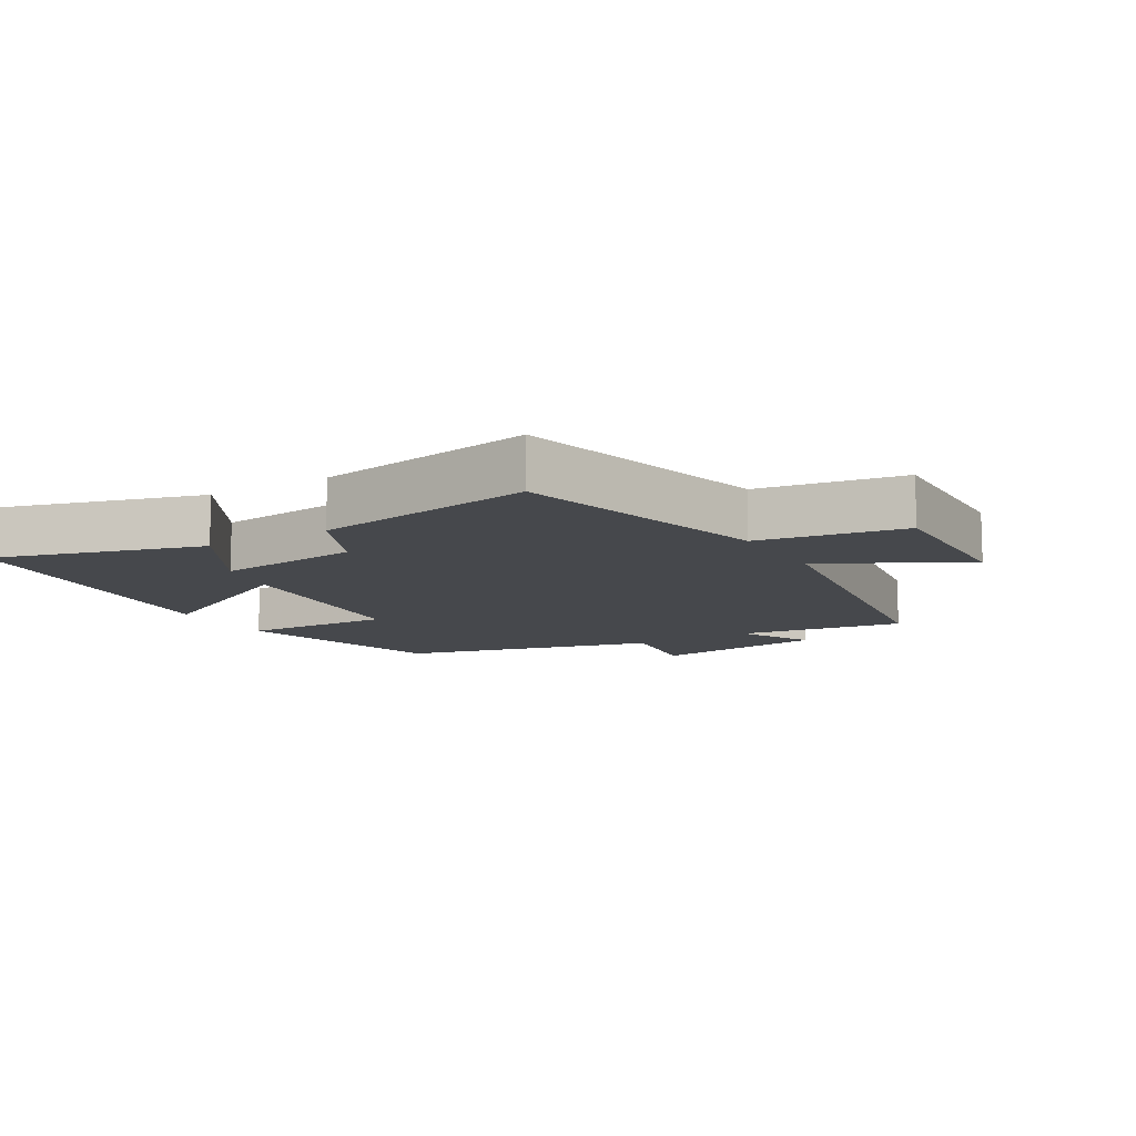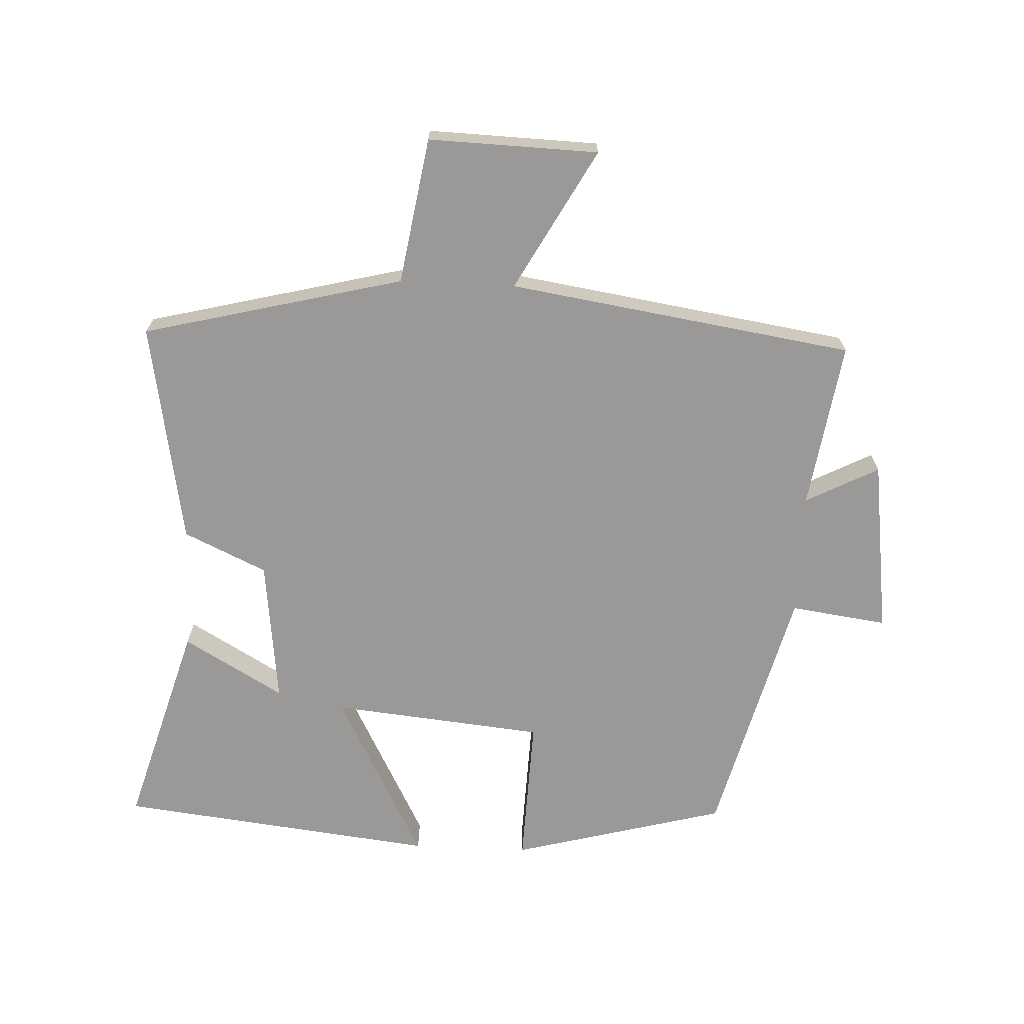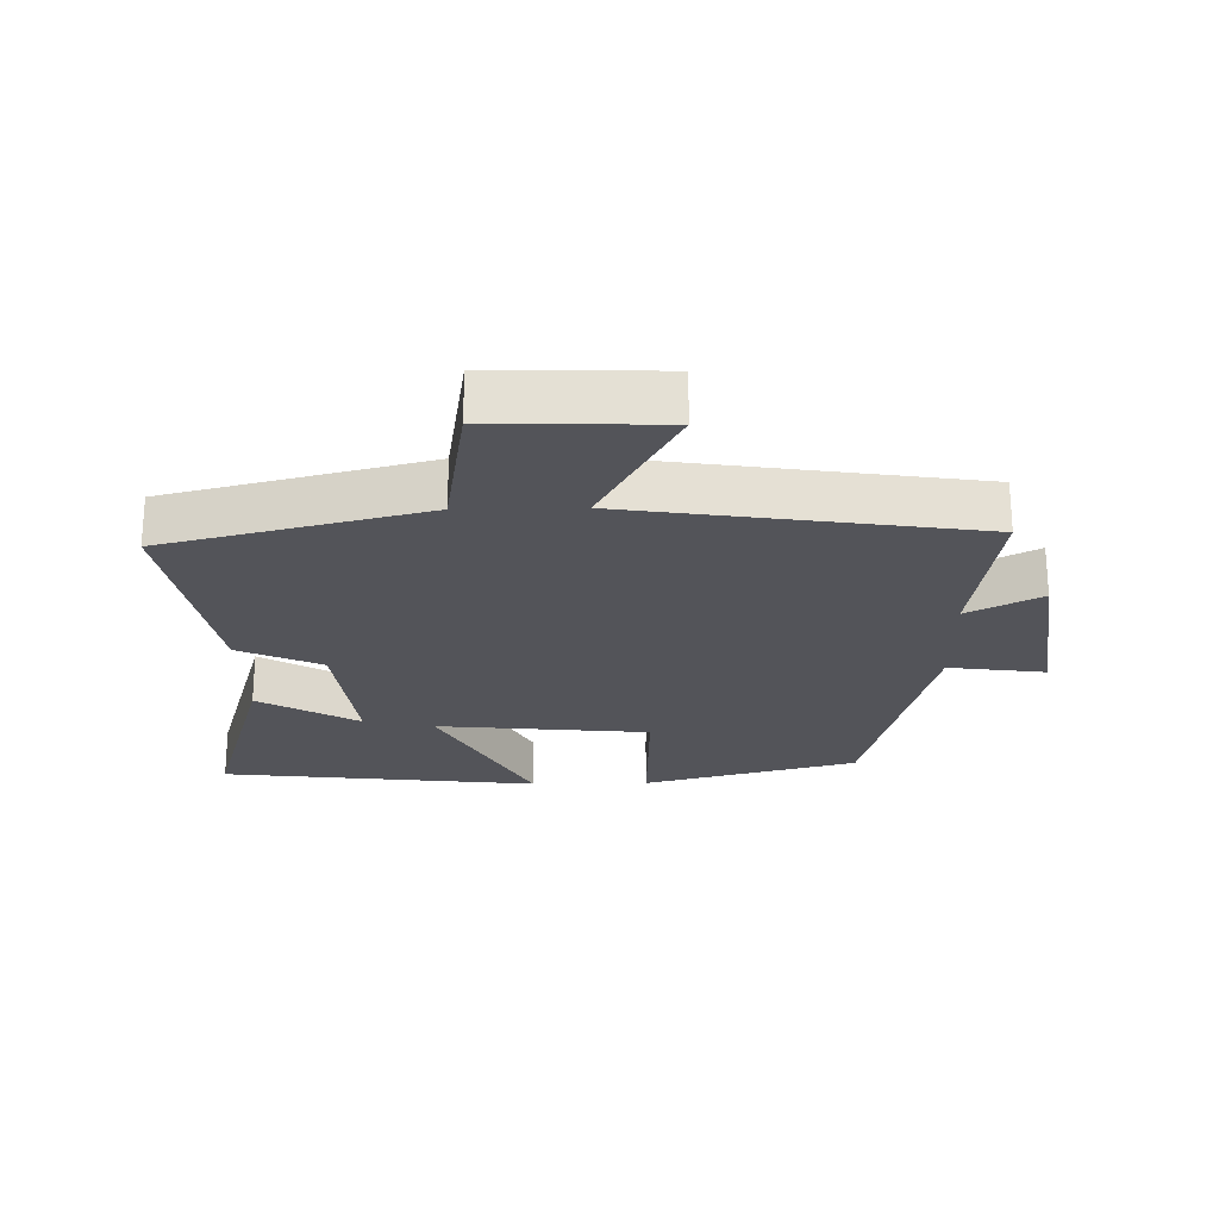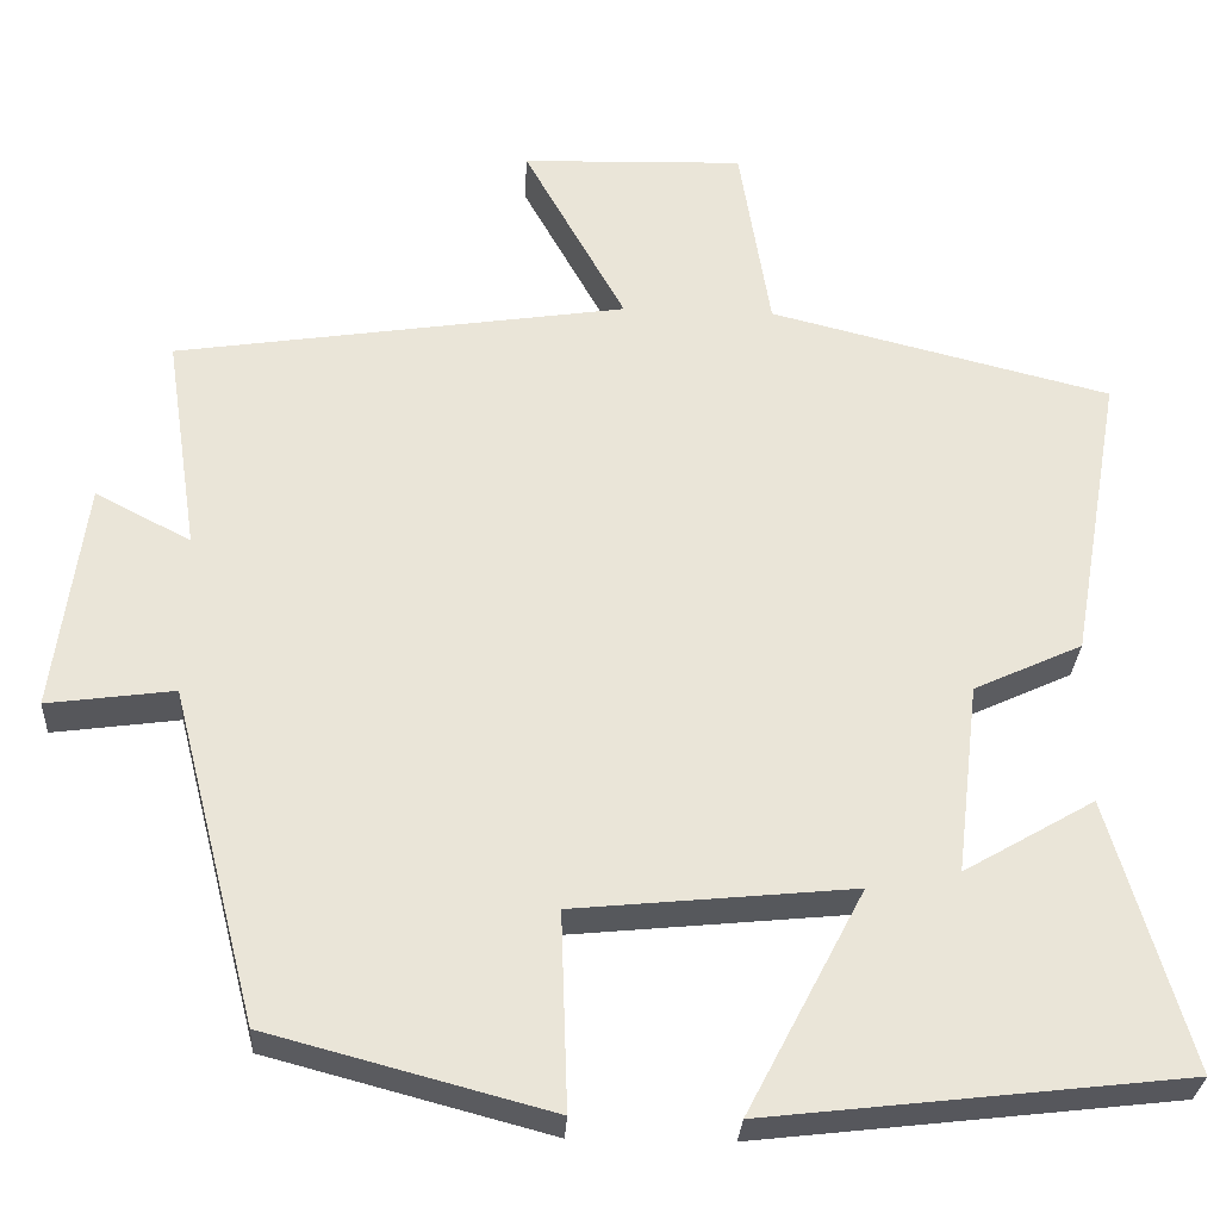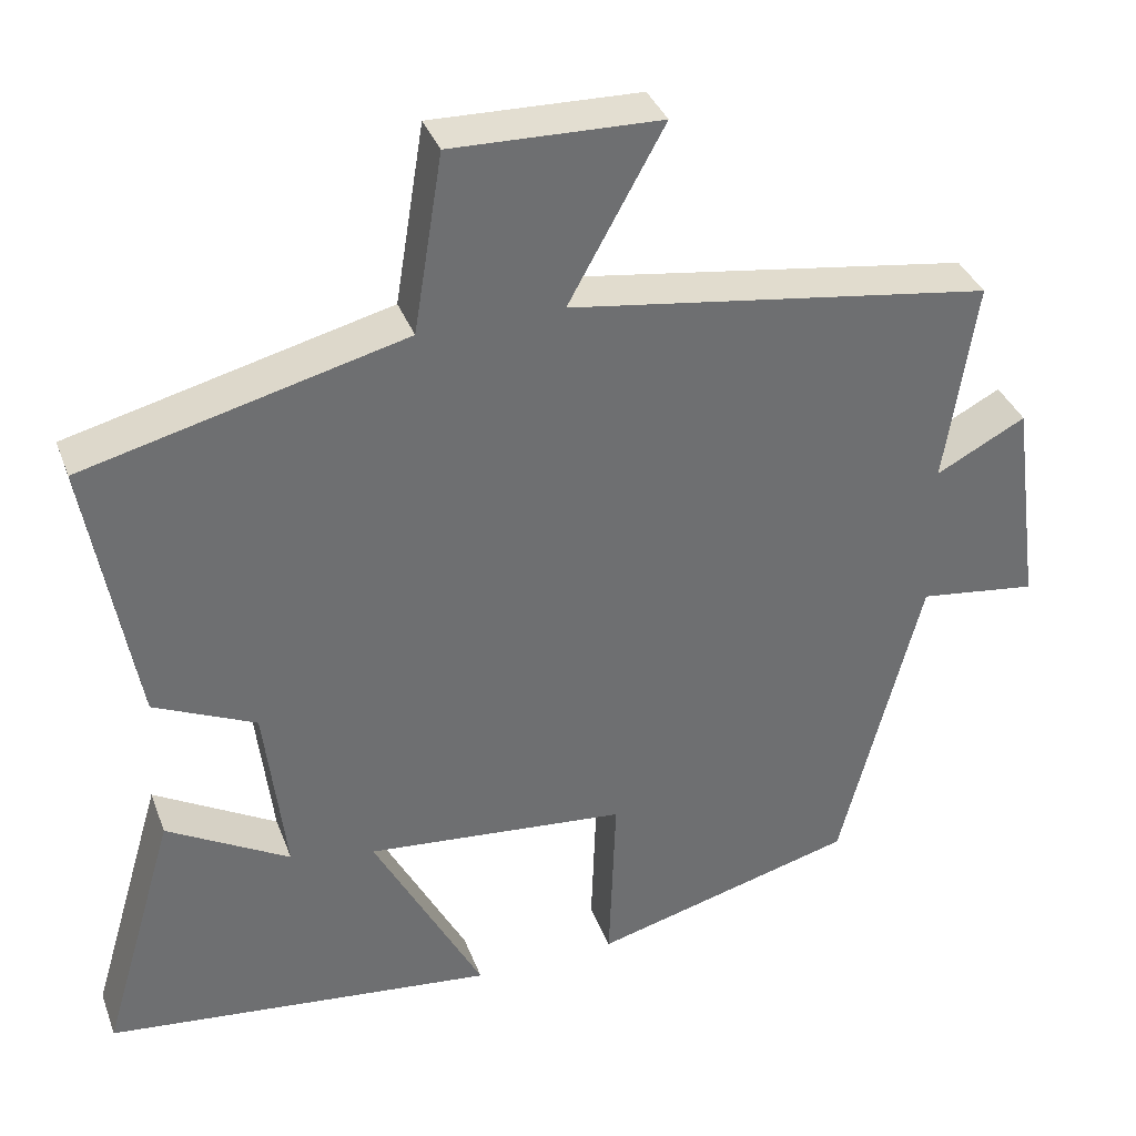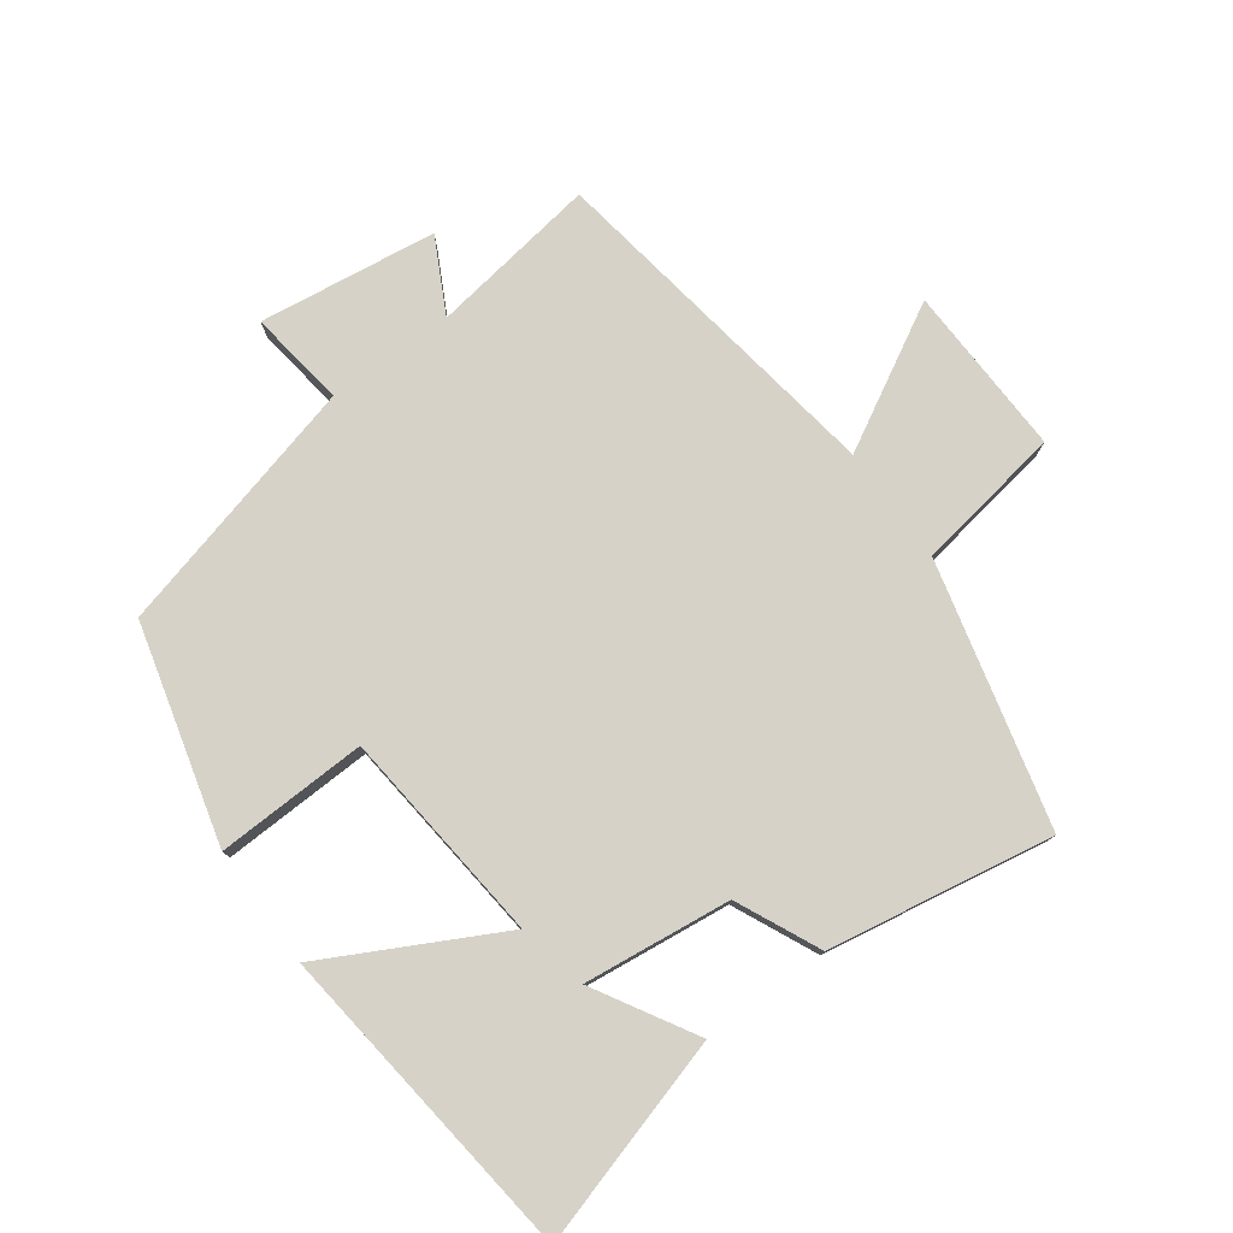
<metadata>
{"format":"obj","ext":"obj","renderer":"f3d","projection":"perspective","resolution":1024,"background":"white","views":[{"elev":-11.1,"azim":-59.3,"up":"+Y"},{"elev":-68.9,"azim":-2.6,"up":"+Y"},{"elev":-23.7,"azim":1.2,"up":"+Y"},{"elev":-29.2,"azim":176.8,"up":"+Z"},{"elev":36.3,"azim":-19.2,"up":"+Z"},{"elev":78.0,"azim":-126.2,"up":"+Y"}]}
</metadata>
<code>
v 0.538 0.07 0.42
v 0.5 0.07 0.166
v 0.611 0.07 0.224
v 0.647 0.07 -0.044
v 0.5 0.07 -0.024
v 0.4 0.07 -0.413
v 0.073 0.07 -0.5
v 0.081 0.07 -0.272
v -0.243 0.07 -0.24
v -0.107 0.07 -0.5
v -0.592 0.07 -0.444
v -0.5 0.07 -0.13
v -0.348 0.07 -0.218
v -0.374 0.07 0.004
v -0.5 0.07 0.062
v -0.559 0.07 0.401
v -0.163 0.07 0.5
v -0.127 0.07 0.722
v 0.131 0.07 0.714
v 0.013 0.07 0.5
v 0.538 0 0.42
v 0.5 0 0.166
v 0.611 0 0.224
v 0.647 0 -0.044
v 0.5 0 -0.024
v 0.4 0 -0.413
v 0.073 0 -0.5
v 0.081 0 -0.272
v -0.243 0 -0.24
v -0.107 0 -0.5
v -0.592 0 -0.444
v -0.5 0 -0.13
v -0.348 0 -0.218
v -0.374 0 0.004
v -0.5 0 0.062
v -0.559 0 0.401
v -0.163 0 0.5
v -0.127 0 0.722
v 0.131 0 0.714
v 0.013 0 0.5
f 17 18 19 20
f 20 1 2
f 17 20 2
f 16 17 2
f 15 16 2
f 14 15 2
f 13 14 2
f 10 11 12 13
f 9 10 13
f 8 9 13 2
f 7 8 2
f 6 7 2
f 5 6 2
f 2 3 4 5
f 40 39 38 37
f 22 21 40
f 22 40 37
f 22 37 36
f 22 36 35
f 22 35 34
f 22 34 33
f 33 32 31 30
f 33 30 29
f 22 33 29 28
f 22 28 27
f 22 27 26
f 22 26 25
f 25 24 23 22
f 1 21 22 2
f 2 22 23 3
f 3 23 24 4
f 4 24 25 5
f 5 25 26 6
f 6 26 27 7
f 7 27 28 8
f 8 28 29 9
f 9 29 30 10
f 10 30 31 11
f 11 31 32 12
f 12 32 33 13
f 13 33 34 14
f 14 34 35 15
f 15 35 36 16
f 16 36 37 17
f 17 37 38 18
f 18 38 39 19
f 19 39 40 20
f 20 40 21 1

</code>
